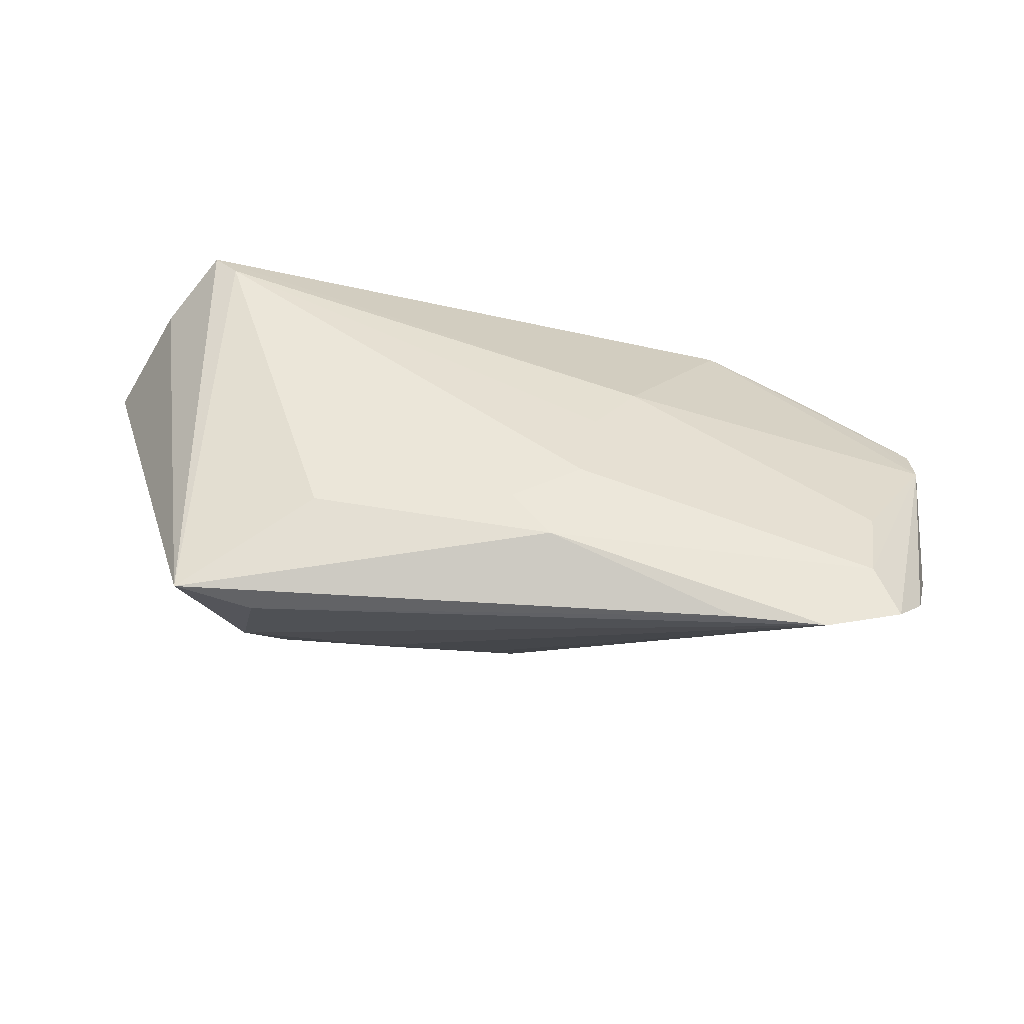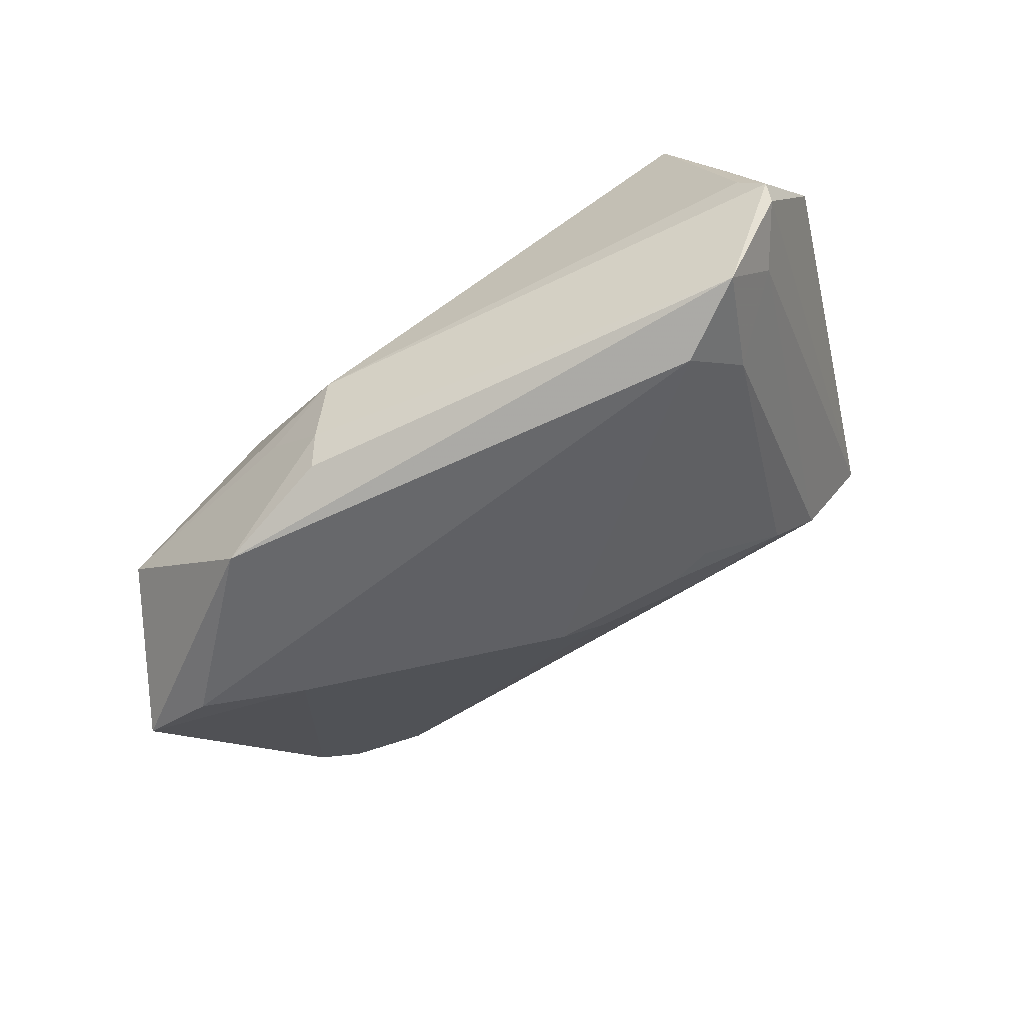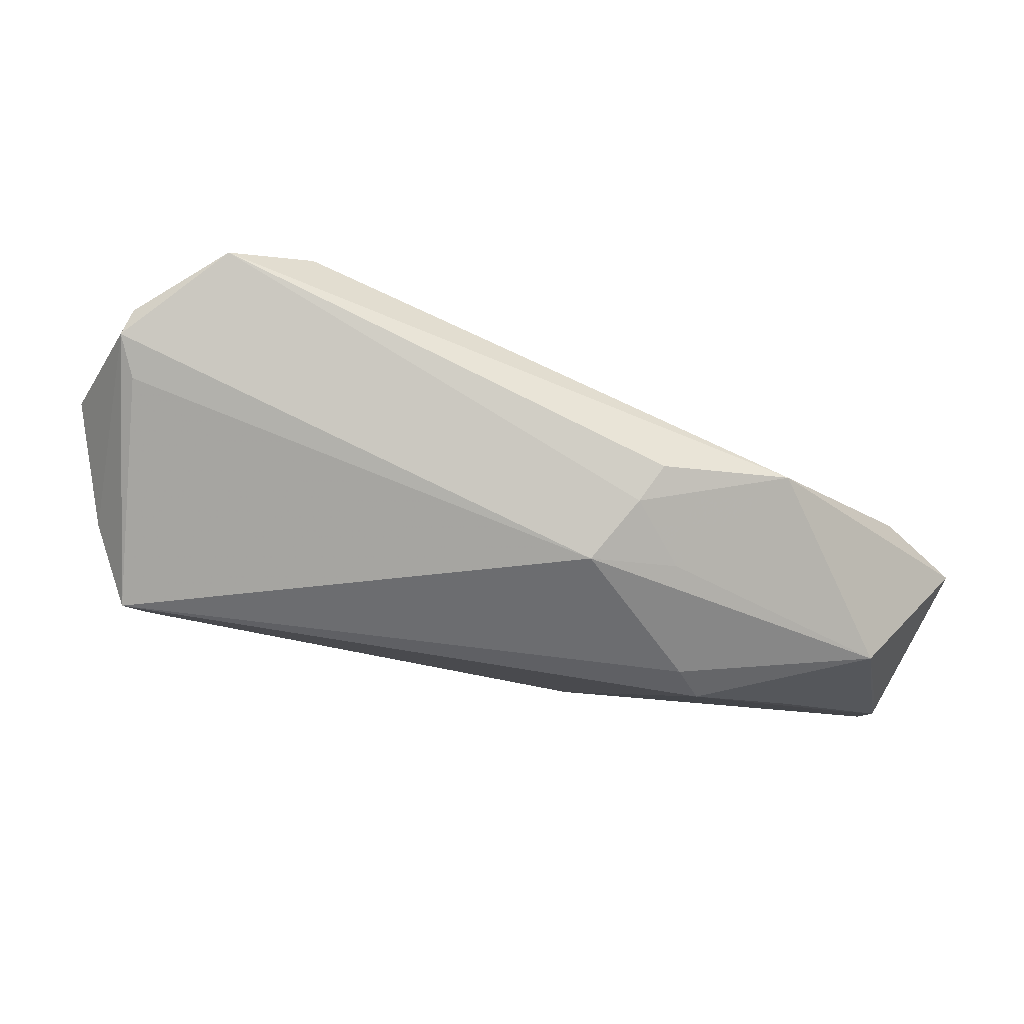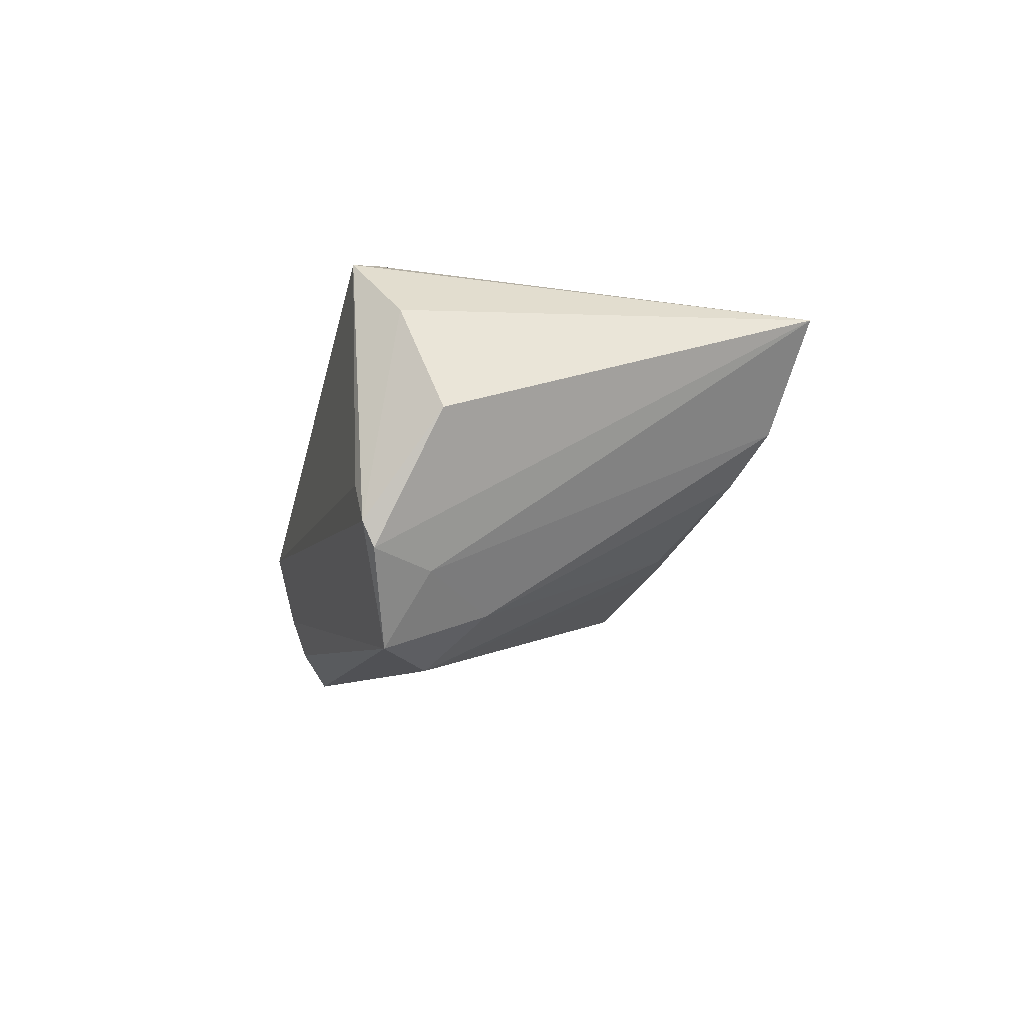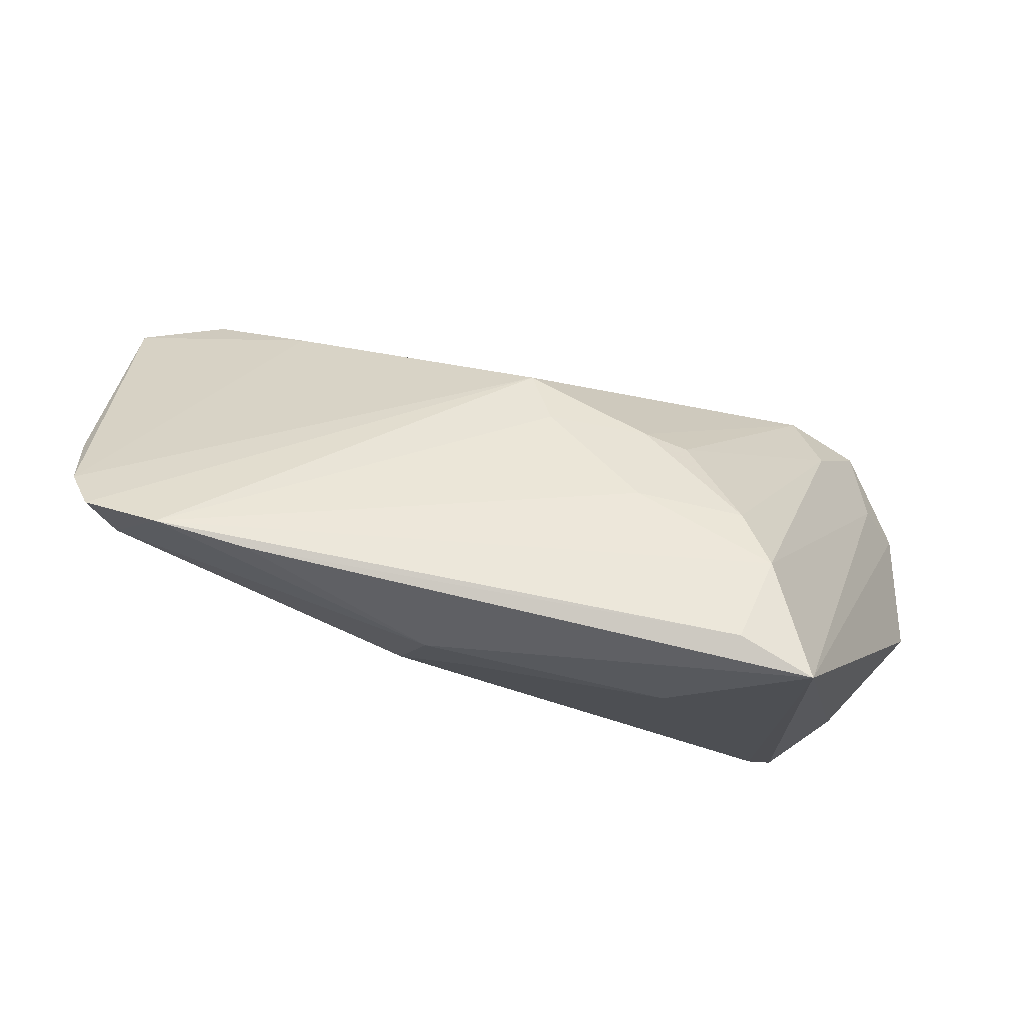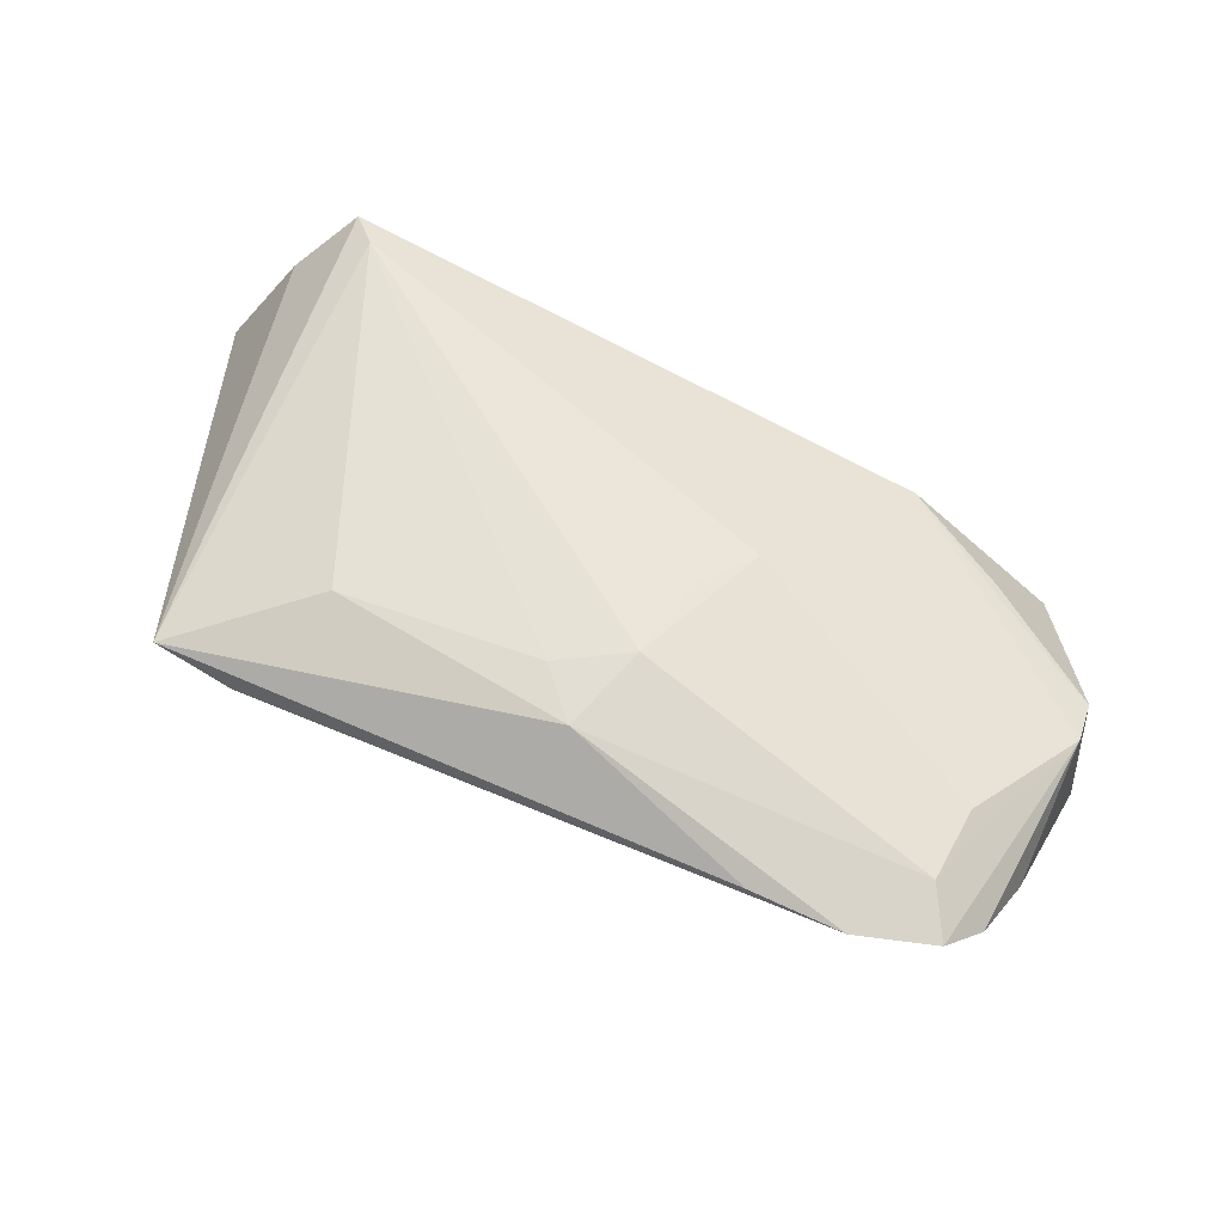
<metadata>
{"format":"obj","ext":"obj","renderer":"f3d","projection":"perspective","resolution":1024,"background":"white","views":[{"elev":47.5,"azim":-177.4,"up":"+Z"},{"elev":-62.3,"azim":34.2,"up":"+Z"},{"elev":-74.3,"azim":157.3,"up":"+Y"},{"elev":-7.6,"azim":82.2,"up":"+Z"},{"elev":77.6,"azim":11.7,"up":"+Y"},{"elev":63.1,"azim":-156.8,"up":"+Z"}]}
</metadata>
<code>
v -0.007711 0.02823 0.02247
v 0.04983 -0.01435 -0.01632
v 0.01484 0.02768 -0.002463
v -0.05072 0.01662 0.01403
v -0.04946 -0.005305 -0.02232
v -0.04326 0.03587 0.01512
v -0.002143 0.01606 -0.01811
v 0.05772 -0.01373 0.001912
v 0.05477 -0.02138 -0.01418
v 0.02845 0.02743 -0.002313
v -0.0566 0.02799 0.01022
v -0.01235 -0.02891 -0.01776
v -0.01374 -0.02712 -0.02265
v 0.001595 0.02073 -0.01199
v 0.03292 0.03151 0.003978
v -0.0498 0.0266 0.01572
v 0.05176 -0.02346 -0.006576
v -0.02684 -0.02601 0.001933
v 0.03952 -0.02016 0.02304
v 0.05511 -0.02277 -0.01113
v -0.05396 -0.00865 0.003919
v -0.01848 -0.001182 0.0187
v -0.0603 -0.004306 -0.01838
v -0.03165 0.03573 0.01609
v -0.03647 0.001225 -0.0211
v -0.06102 -0.001316 -0.01163
v -0.05874 0.0191 0.004187
v -0.0498 -0.02307 -0.008484
v -0.04393 -0.01656 0.00353
v 0.01441 0.02011 -0.01236
v -0.05899 -0.005868 0.003363
v 0.0304 0.03587 0.0145
v 0.04285 -0.02352 0.02223
v 0.04085 -0.006711 -0.02087
v -0.0114 0.01736 0.02304
v 0.04002 0.03535 0.01778
v -0.02948 -0.02355 -0.02658
v -0.03076 -0.02391 0.004881
v -0.05772 -0.008322 0.0009166
v -0.009396 -0.03119 -0.009087
v -0.01322 0.006241 0.02083
v -0.05309 0.0327 0.01402
v 0.04974 -0.01819 0.0151
v 0.0365 -0.01381 -0.02736
v -0.002553 0.02239 0.02304
v -0.05929 0.000254 0.006344
v 0.02305 0.02351 0.02236
v 0.02018 0.01922 -0.01157
v 0.04649 -0.01953 -0.02527
v -0.02015 -0.02857 -0.01162
f 49 2 9
f 9 36 8
f 9 2 36
f 8 36 43
f 36 33 43
f 11 25 23
f 7 25 11
f 49 9 20
f 20 43 33
f 20 9 8
f 8 43 20
f 6 1 24
f 24 1 36
f 36 1 47
f 22 38 33
f 6 24 32
f 32 24 36
f 14 7 6
f 6 3 14
f 10 14 3
f 23 31 26
f 49 12 13
f 13 37 49
f 12 37 13
f 23 25 5
f 5 37 23
f 44 25 7
f 44 5 25
f 37 5 44
f 49 37 44
f 40 12 49
f 49 20 40
f 45 47 1
f 38 22 46
f 46 26 31
f 16 1 6
f 15 32 36
f 15 10 3
f 36 2 15
f 15 3 6
f 6 32 15
f 49 44 34
f 10 15 34
f 34 2 49
f 34 15 2
f 10 34 48
f 48 34 44
f 33 38 18
f 18 40 33
f 17 20 33
f 33 40 17
f 17 40 20
f 39 31 23
f 47 45 19
f 19 33 36
f 36 47 19
f 19 22 33
f 21 46 31
f 38 46 21
f 31 29 21
f 21 29 38
f 27 46 11
f 26 46 27
f 27 11 23
f 23 26 27
f 42 16 6
f 6 7 42
f 7 11 42
f 11 46 42
f 46 16 42
f 35 16 22
f 35 19 45
f 35 45 1
f 1 16 35
f 4 46 22
f 22 16 4
f 4 16 46
f 30 44 7
f 30 48 44
f 10 48 30
f 7 14 30
f 14 10 30
f 40 18 28
f 28 18 38
f 23 37 28
f 38 29 28
f 28 39 23
f 28 29 31
f 31 39 28
f 22 19 41
f 41 35 22
f 19 35 41
f 50 37 12
f 50 28 37
f 12 40 50
f 40 28 50

</code>
